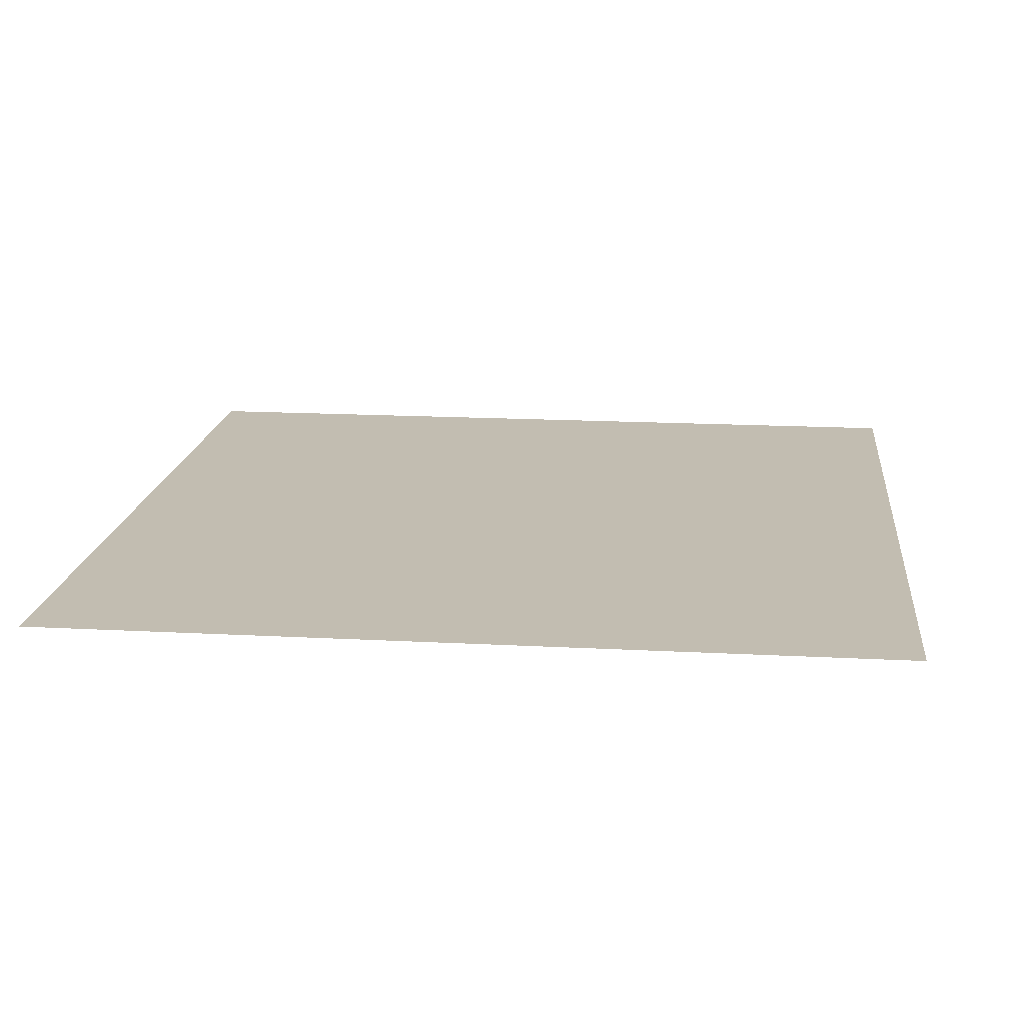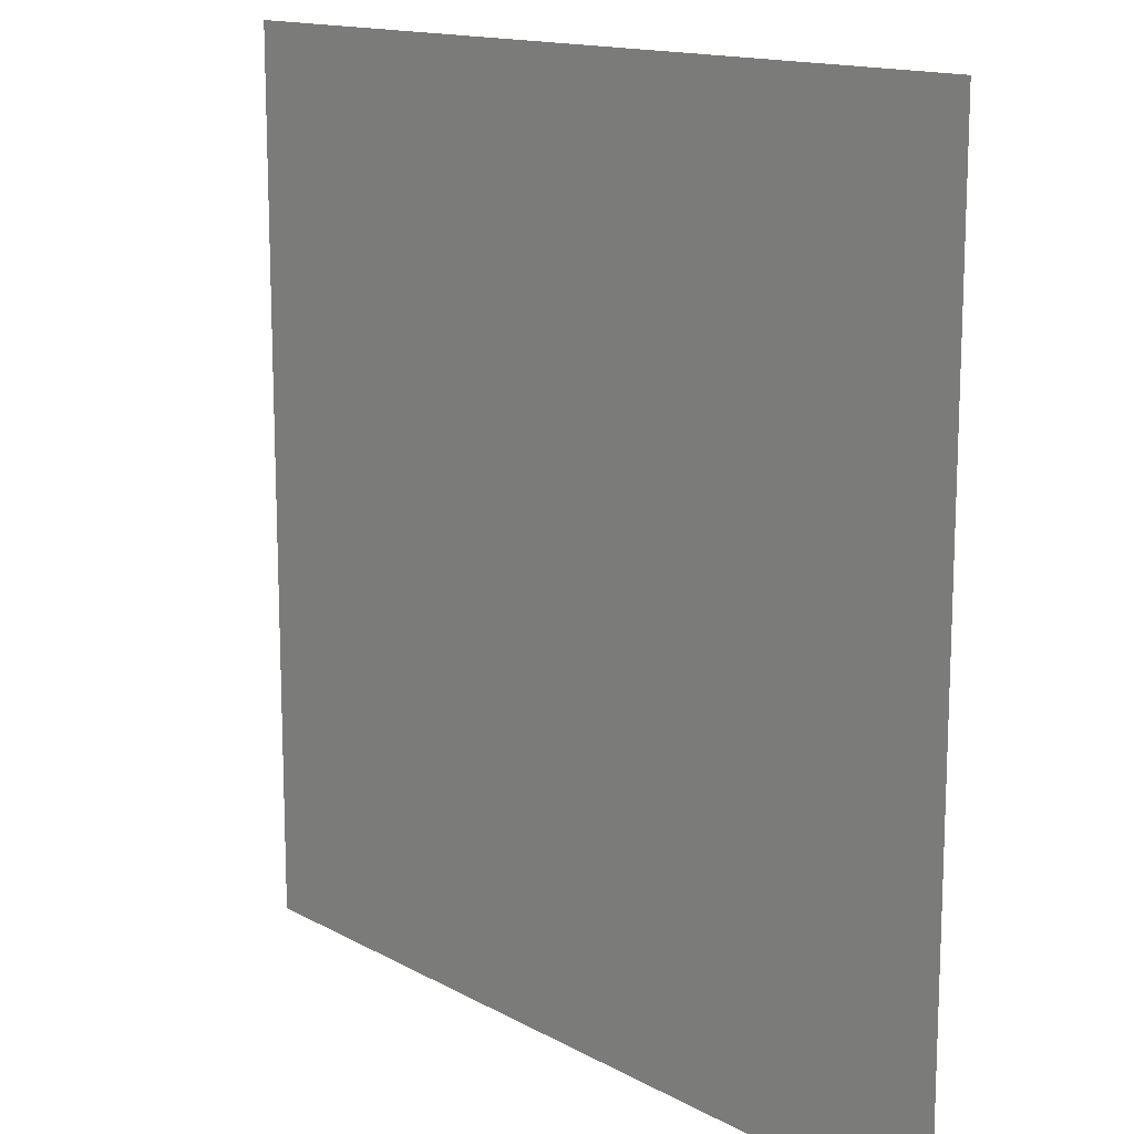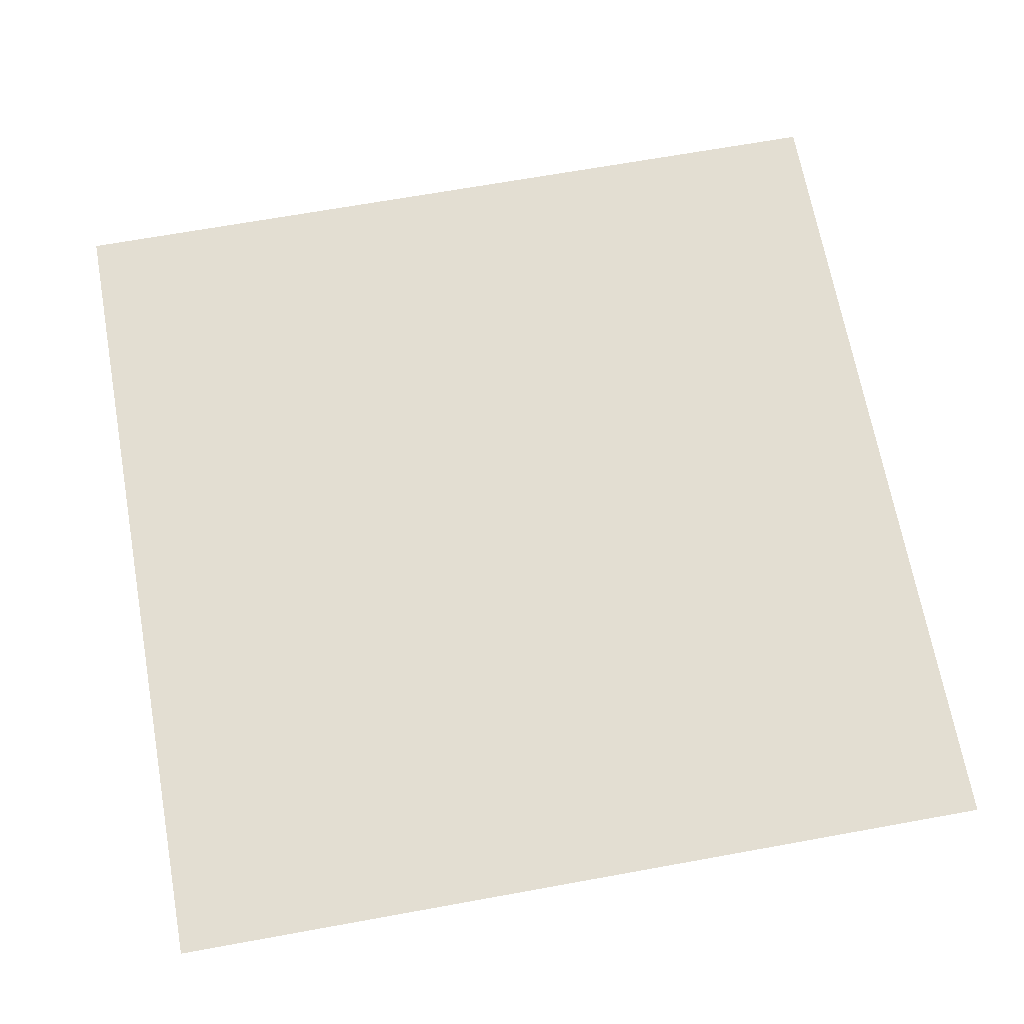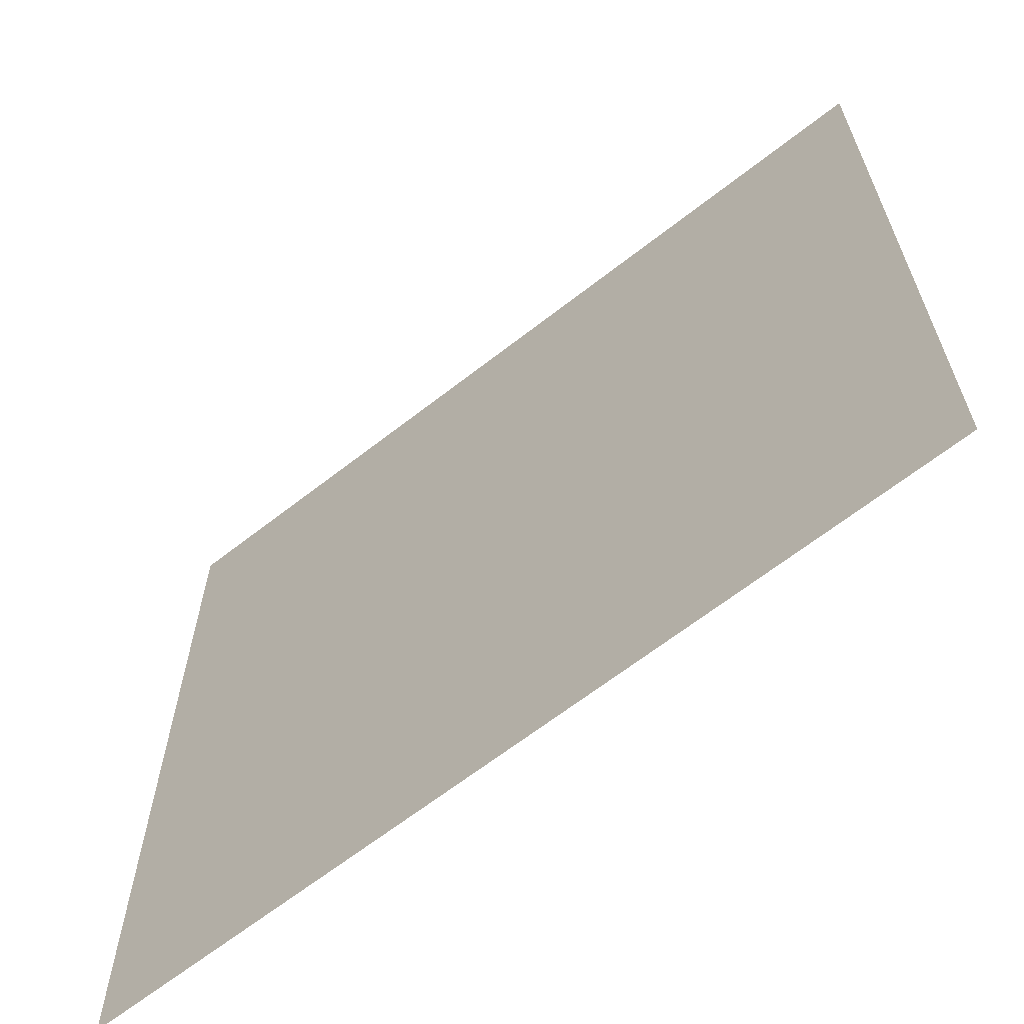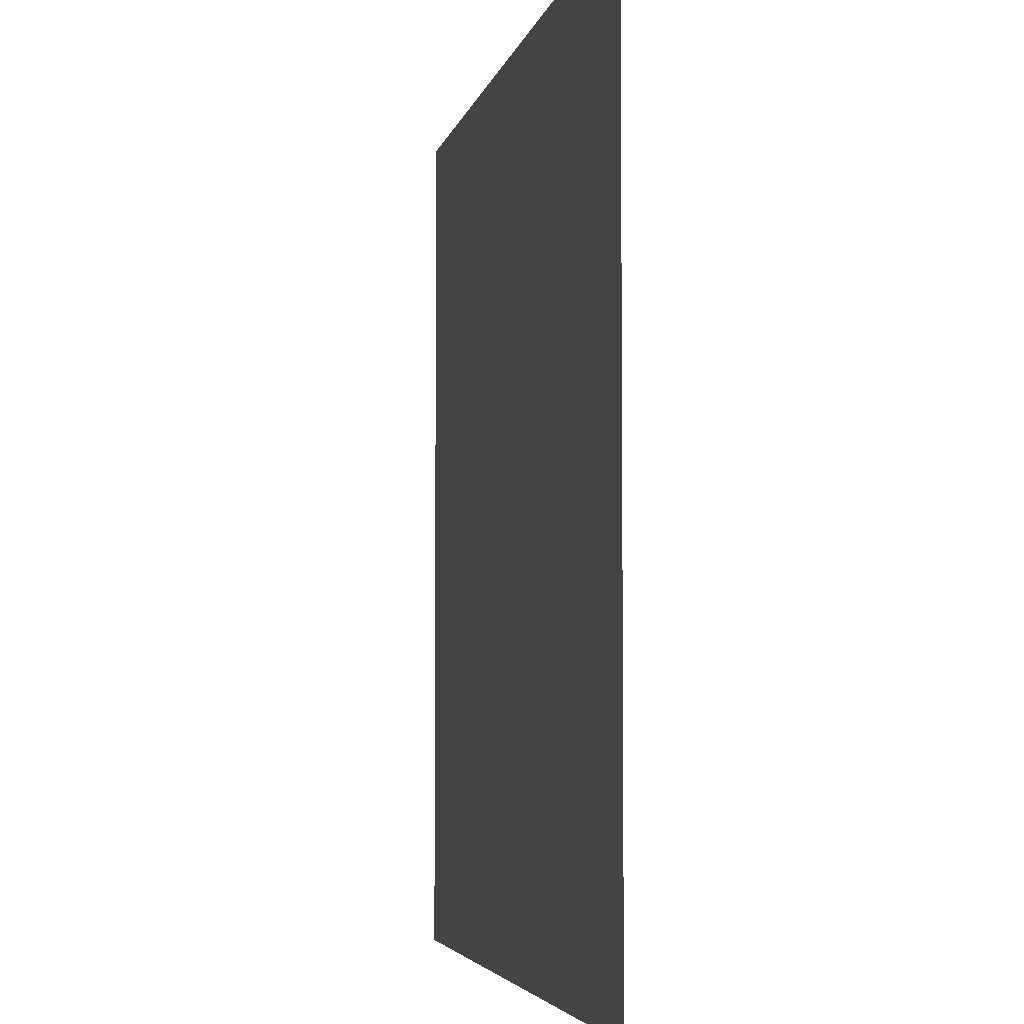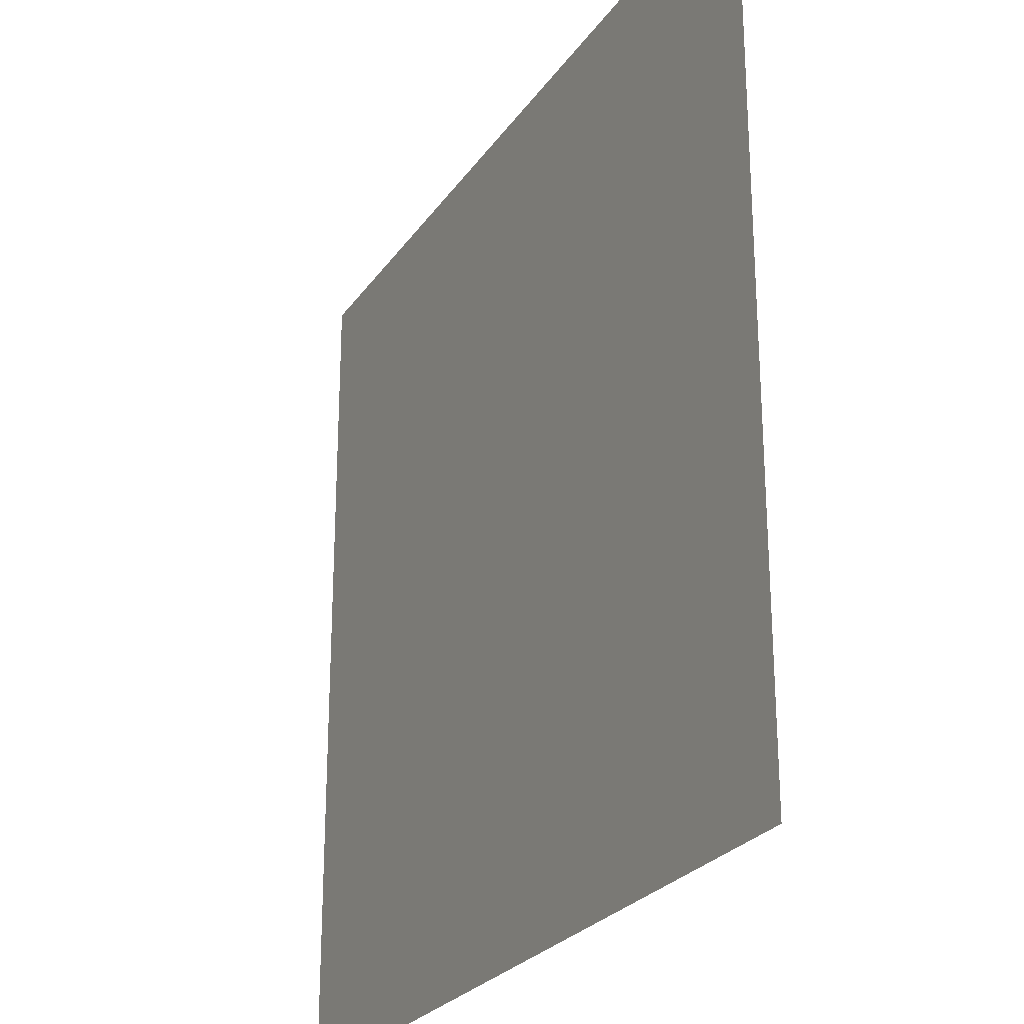
<metadata>
{"format":"obj","ext":"obj","renderer":"f3d","projection":"perspective","resolution":1024,"background":"white","views":[{"elev":16.8,"azim":96.2,"up":"+Y"},{"elev":14.2,"azim":50.1,"up":"+Z"},{"elev":67.5,"azim":-100.3,"up":"+Y"},{"elev":-65.1,"azim":38.2,"up":"+Z"},{"elev":-4.3,"azim":-101.2,"up":"+Z"},{"elev":-25.5,"azim":-116.6,"up":"+Z"}]}
</metadata>
<code>
o Plane
v 133.8 -30.47 -133.8
v -133.8 -30.47 -133.8
v 133.8 -30.47 133.8
v -133.8 -30.47 133.8
f 1 3 4 2

</code>
